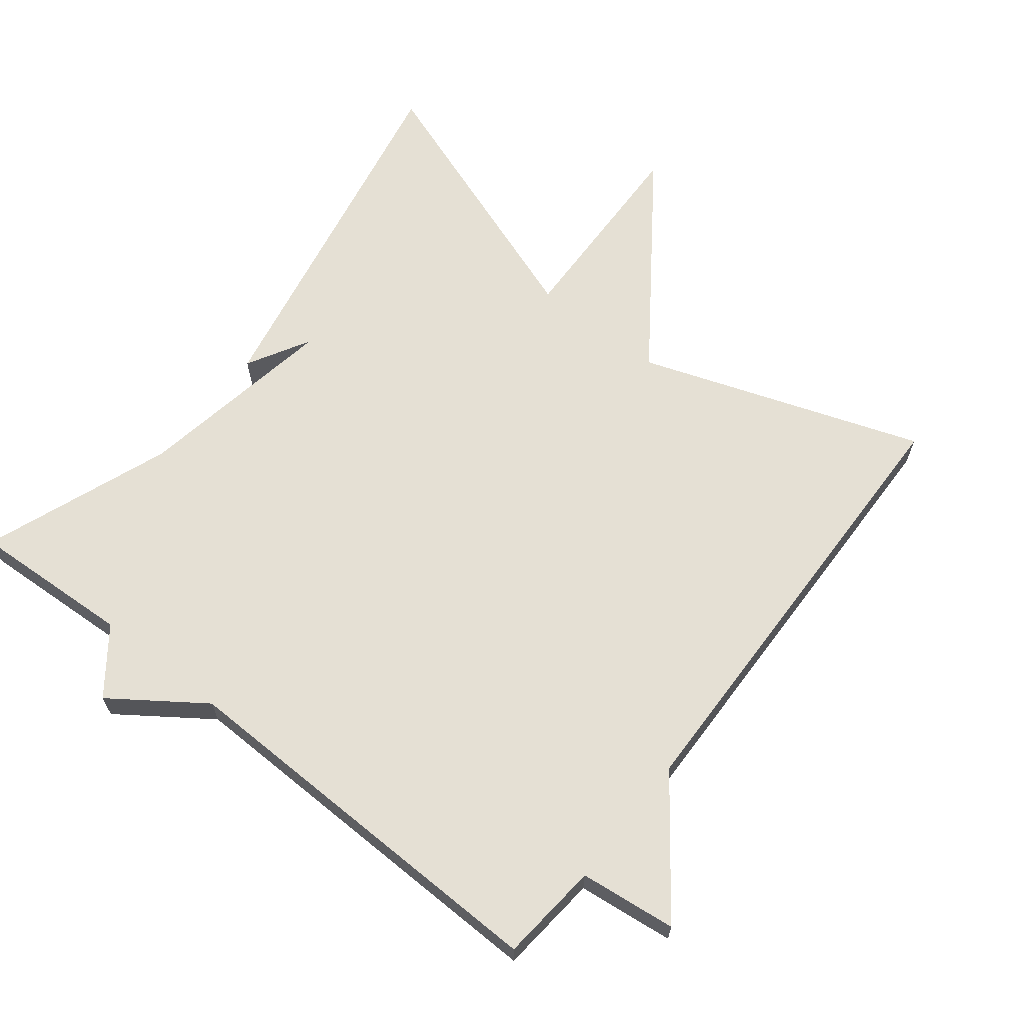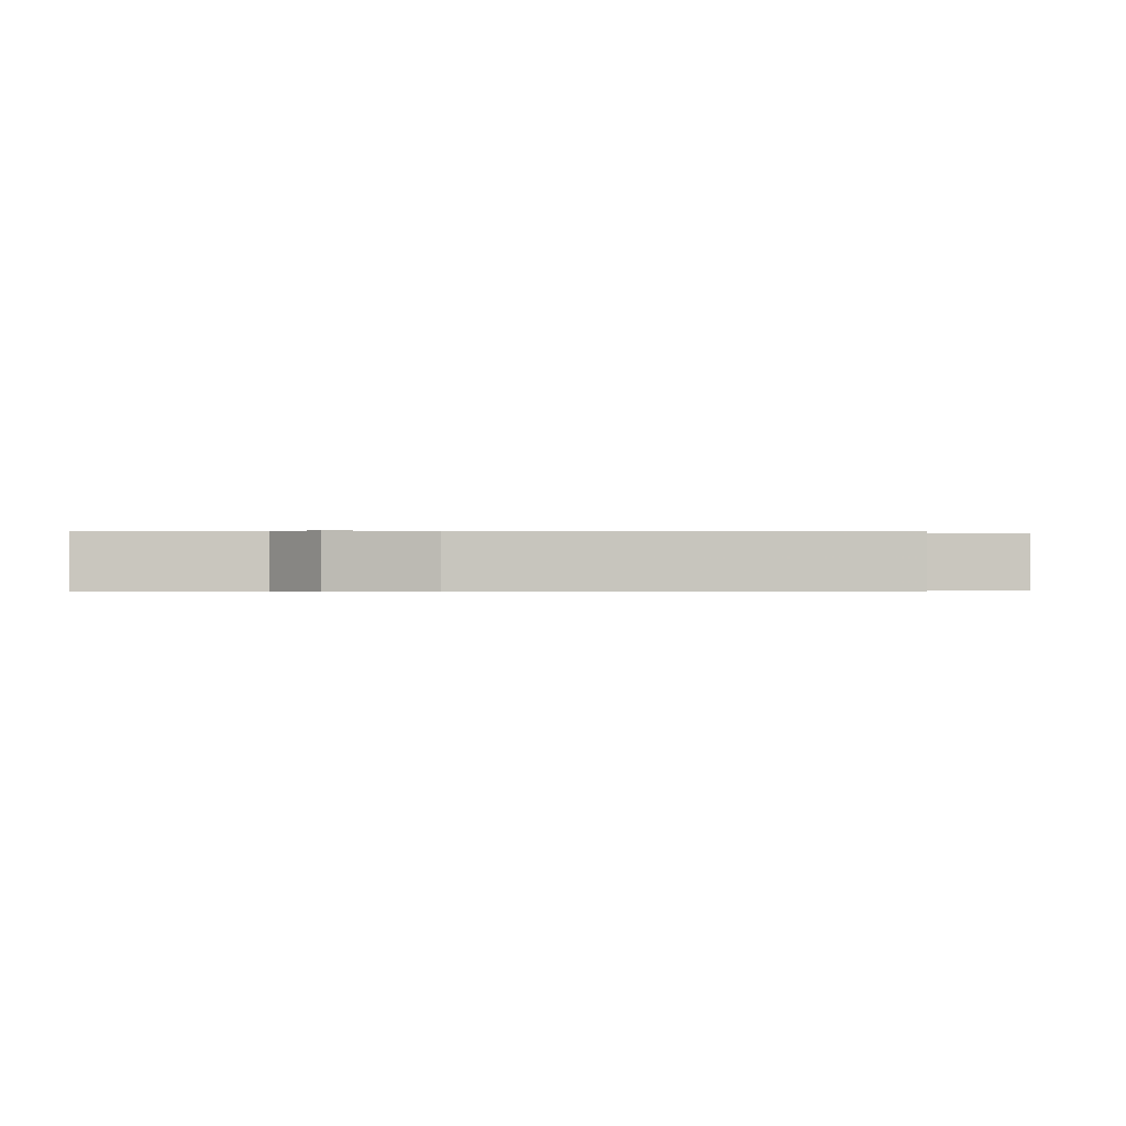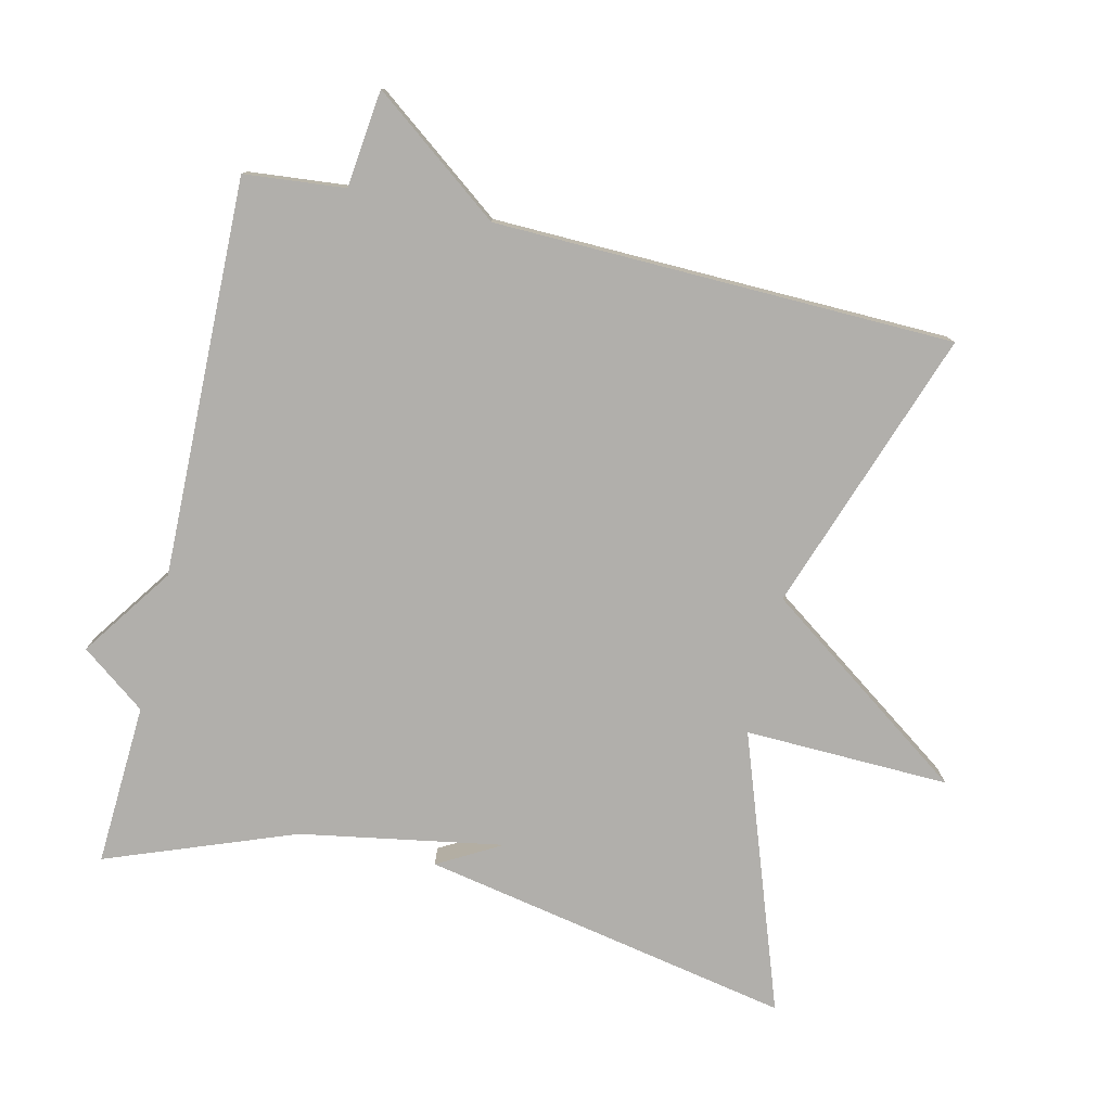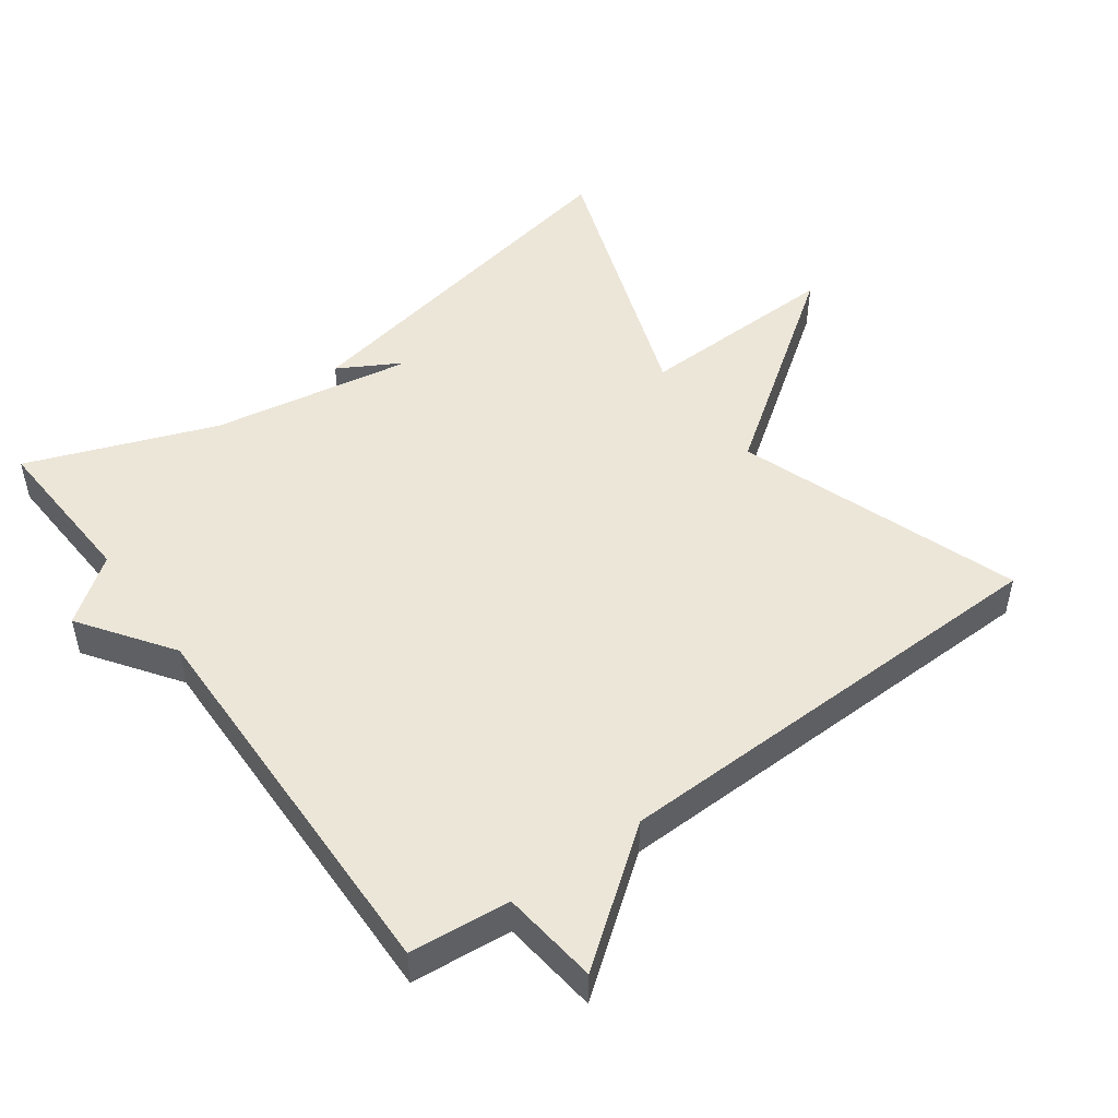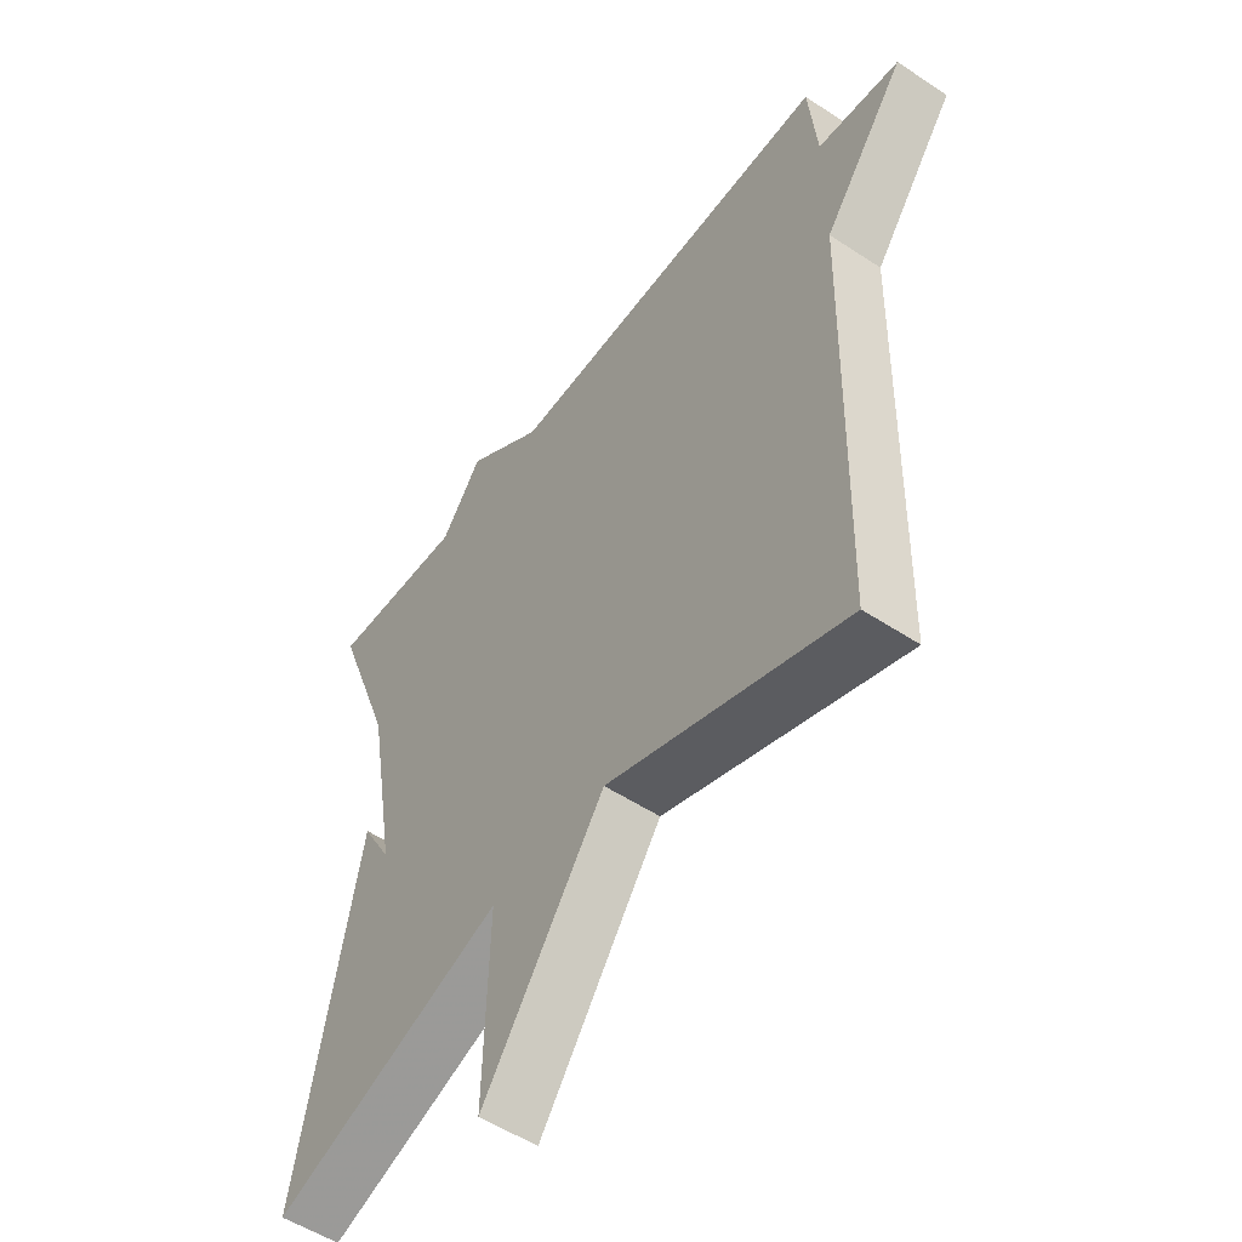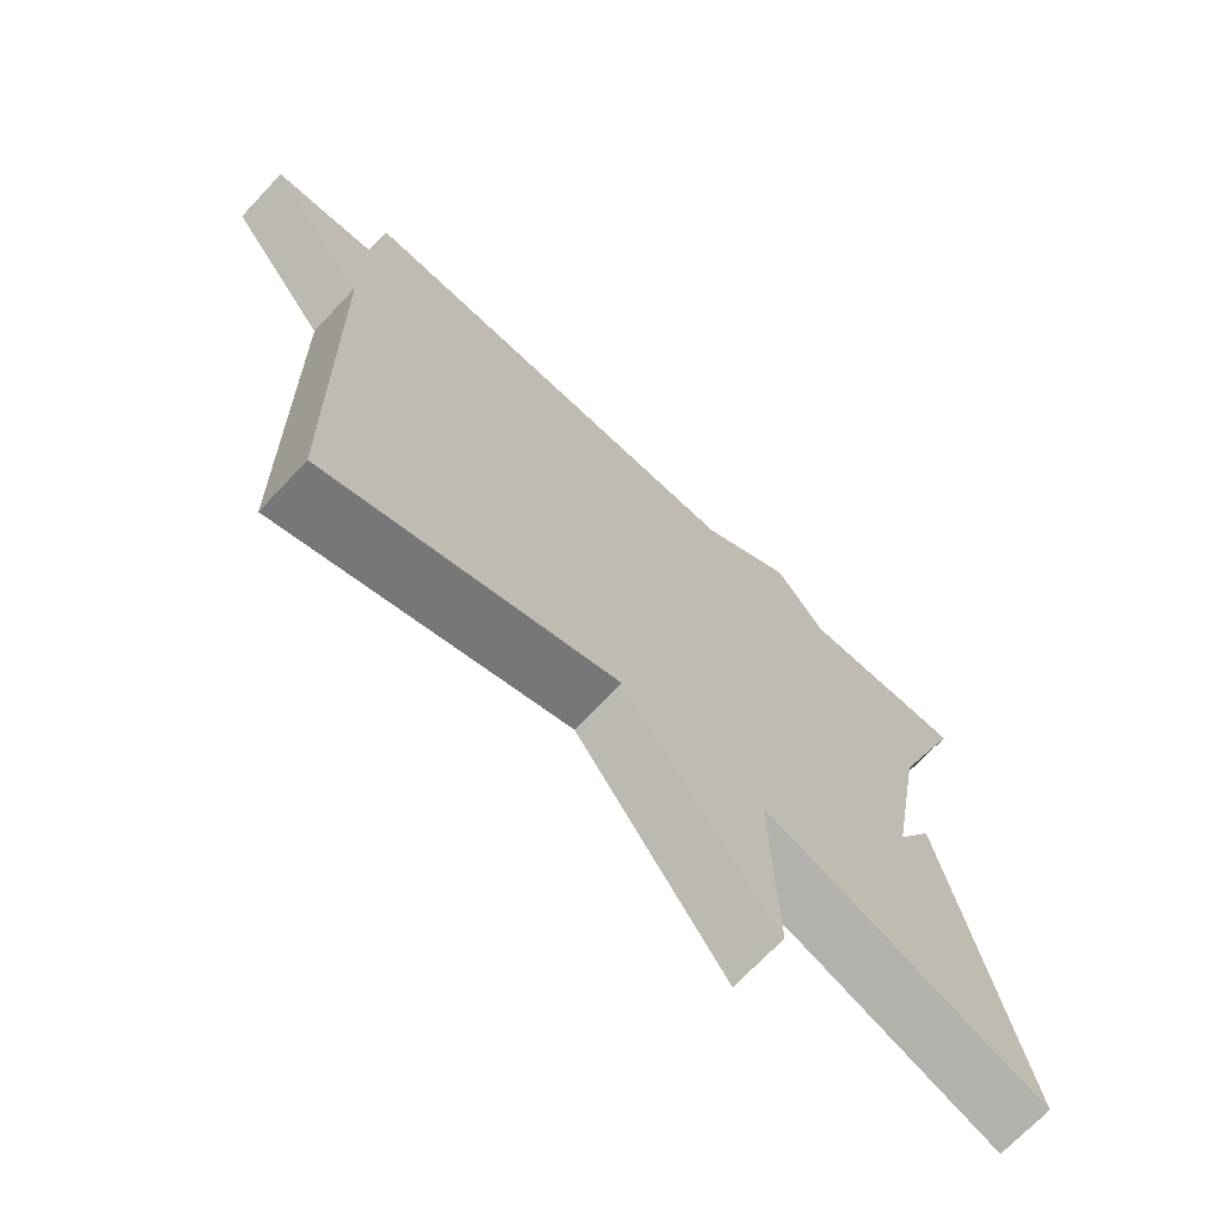
<metadata>
{"format":"obj","ext":"obj","renderer":"f3d","projection":"perspective","resolution":1024,"background":"white","views":[{"elev":65.3,"azim":38.1,"up":"+Y"},{"elev":-0.2,"azim":-0.1,"up":"+Y"},{"elev":-78.2,"azim":76.8,"up":"+Y"},{"elev":49.4,"azim":53.9,"up":"+Y"},{"elev":-52.8,"azim":54.6,"up":"+Z"},{"elev":-70.4,"azim":136.7,"up":"+Z"}]}
</metadata>
<code>
v 0.5 0.07 -0.5
v 0.096 0.07 -0.359
v -0.112 0.07 -0.652
v -0.104 0.07 -0.359
v -0.5 0.07 -0.5
v -0.398 0.07 0.031
v -0.347 0.07 -0.059
v -0.398 0.07 0.231
v -0.5 0.07 0.5
v -0.268 0.07 0.488
v -0.199 0.07 0.58
v -0.068 0.07 0.488
v 0.5 0.07 0.5
v 0.514 0.07 0.356
v 0.653 0.07 0.34
v 0.514 0.07 0.156
v 0.5 0 -0.5
v 0.096 0 -0.359
v -0.112 0 -0.652
v -0.104 0 -0.359
v -0.5 0 -0.5
v -0.398 0 0.031
v -0.347 0 -0.059
v -0.398 0 0.231
v -0.5 0 0.5
v -0.268 0 0.488
v -0.199 0 0.58
v -0.068 0 0.488
v 0.5 0 0.5
v 0.514 0 0.356
v 0.653 0 0.34
v 0.514 0 0.156
f 14 15 16
f 16 1 2
f 14 16 2
f 13 14 2
f 12 13 2
f 10 11 12 2
f 8 9 10 2
f 7 8 2
f 5 6 7
f 4 5 7
f 4 7 2
f 2 3 4
f 32 31 30
f 18 17 32
f 18 32 30
f 18 30 29
f 18 29 28
f 18 28 27 26
f 18 26 25 24
f 18 24 23
f 23 22 21
f 23 21 20
f 18 23 20
f 20 19 18
f 1 17 18 2
f 2 18 19 3
f 3 19 20 4
f 4 20 21 5
f 5 21 22 6
f 6 22 23 7
f 7 23 24 8
f 8 24 25 9
f 9 25 26 10
f 10 26 27 11
f 11 27 28 12
f 12 28 29 13
f 13 29 30 14
f 14 30 31 15
f 15 31 32 16
f 16 32 17 1

</code>
